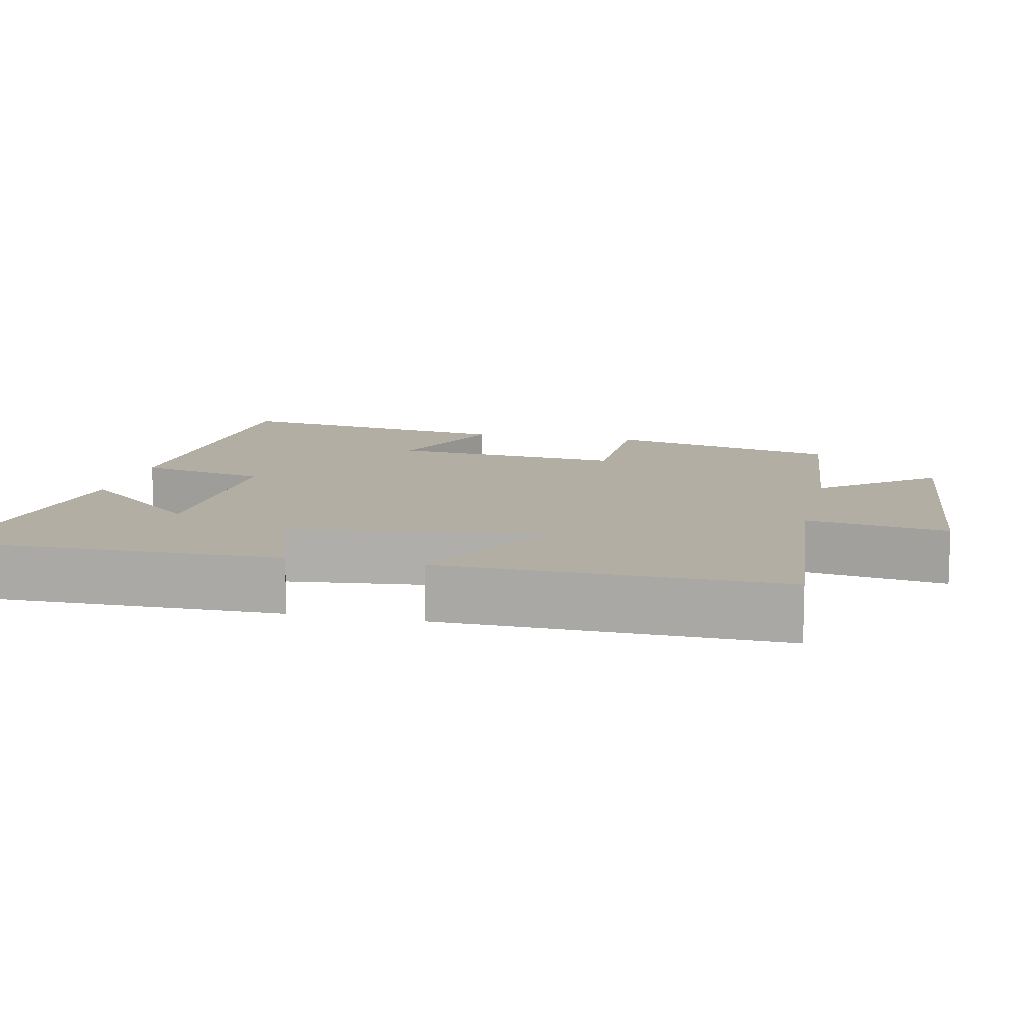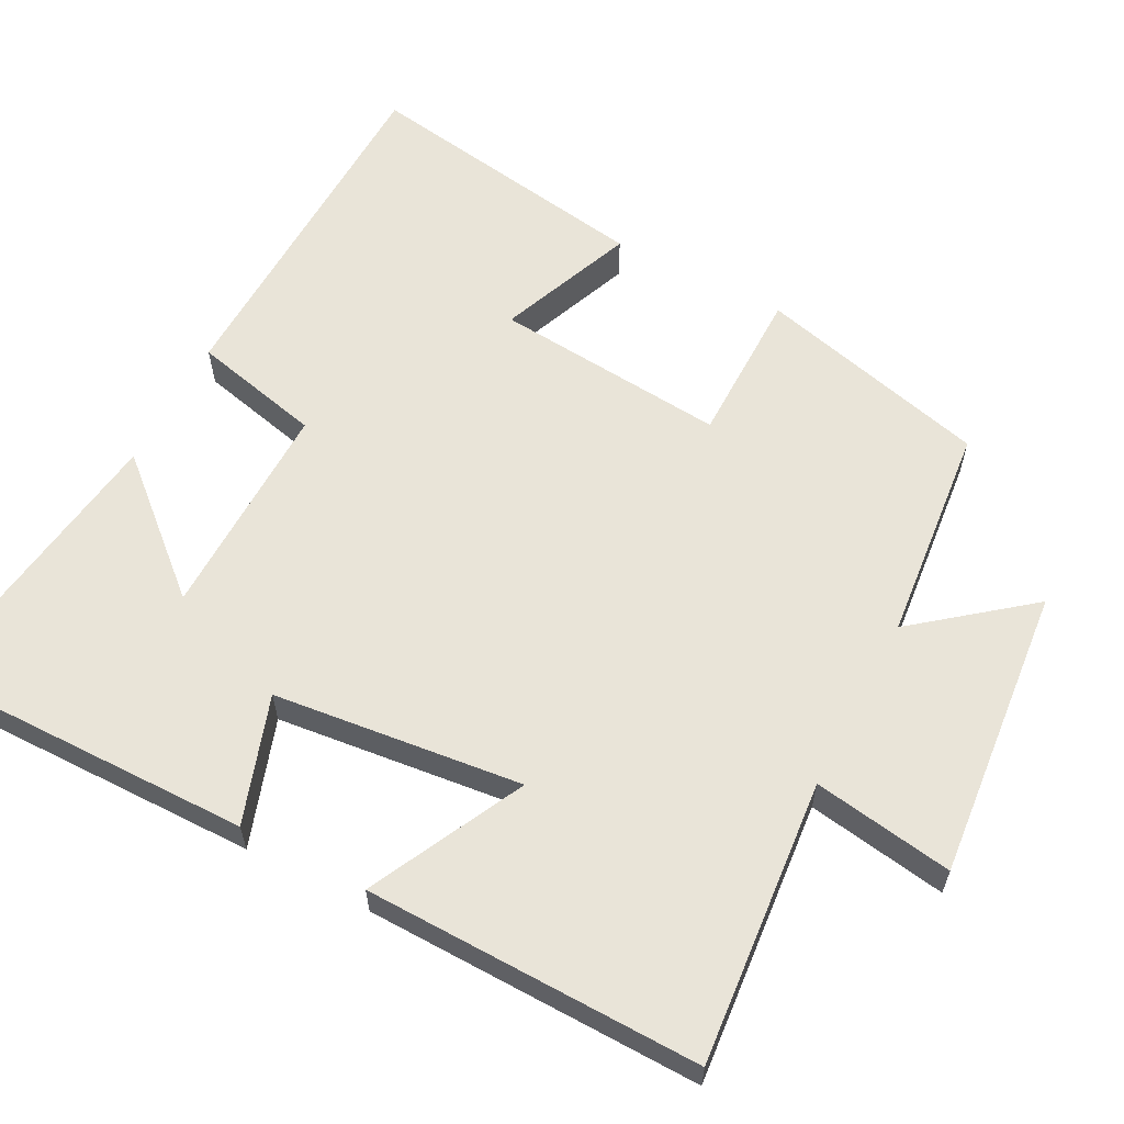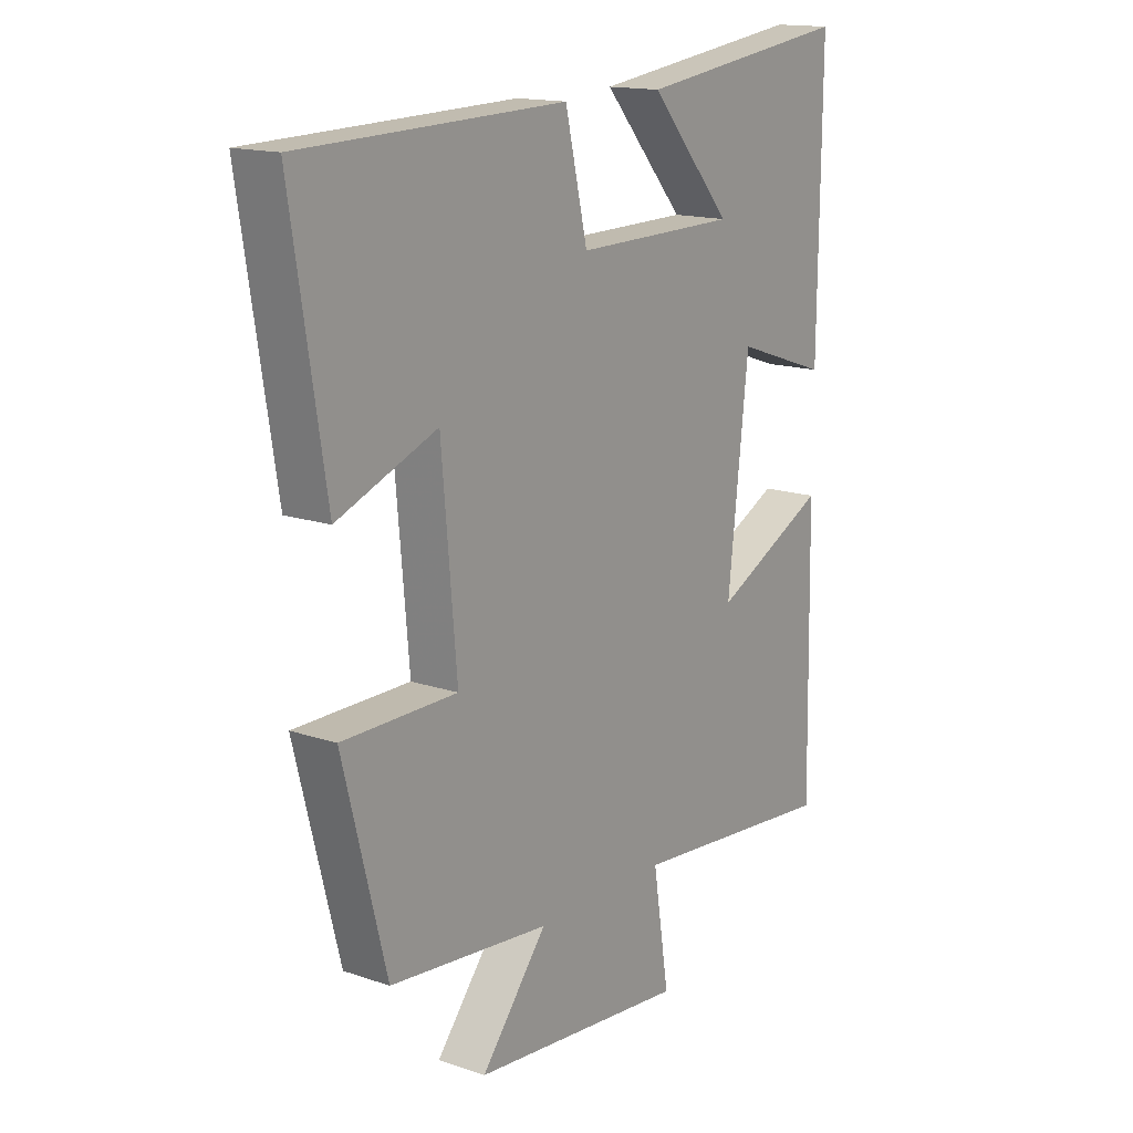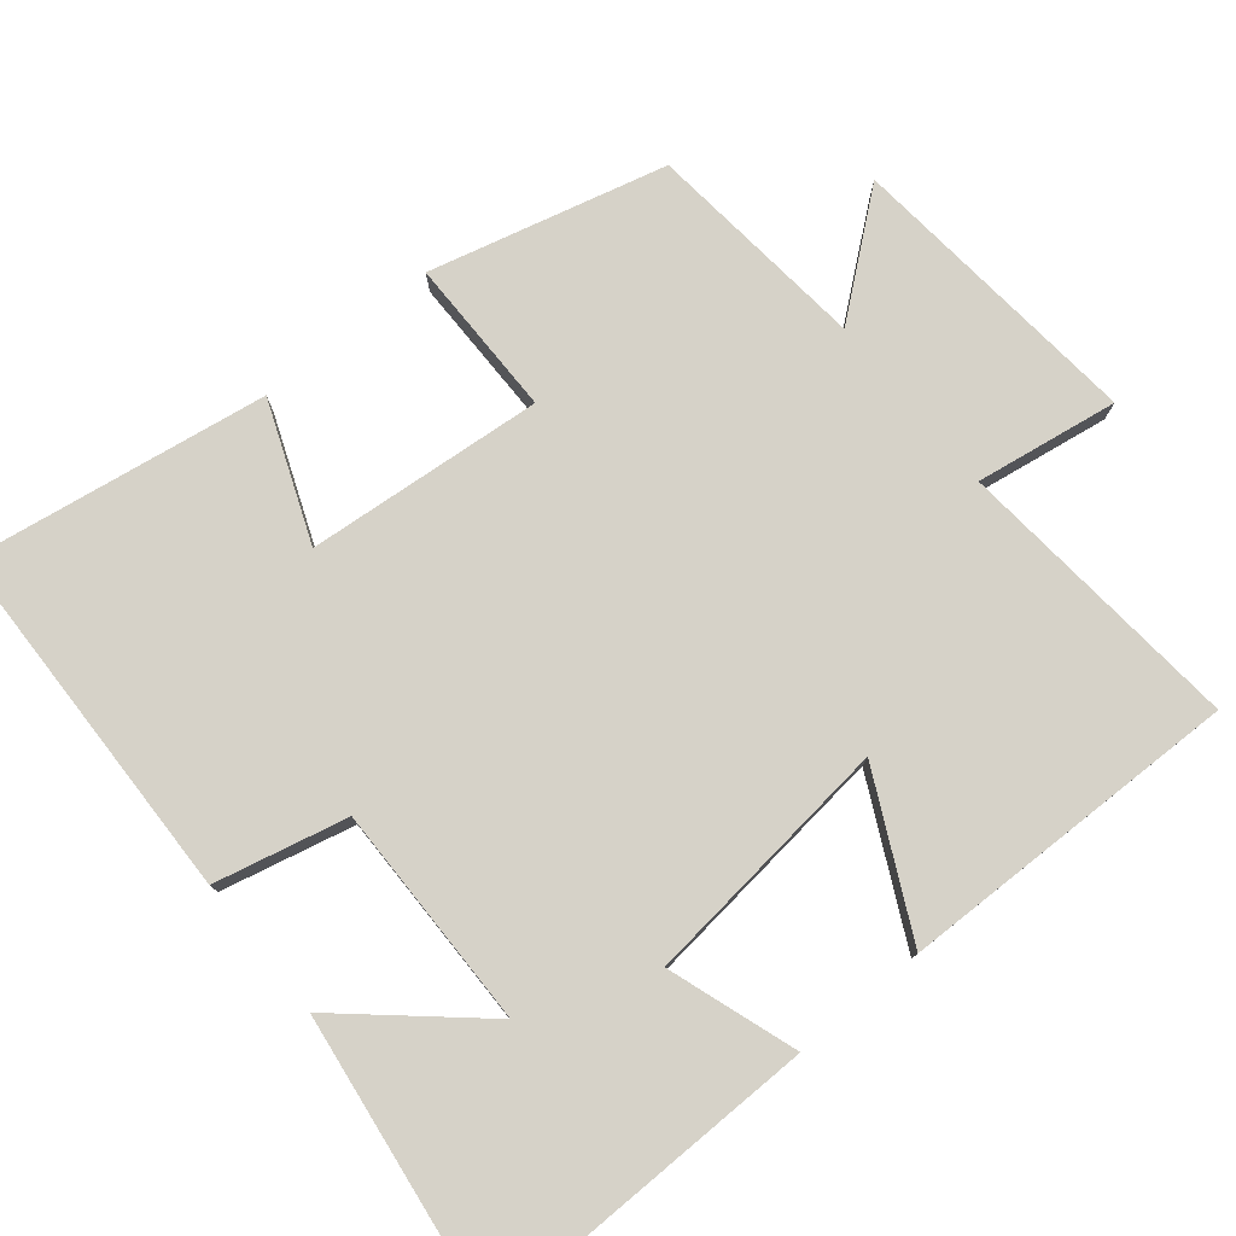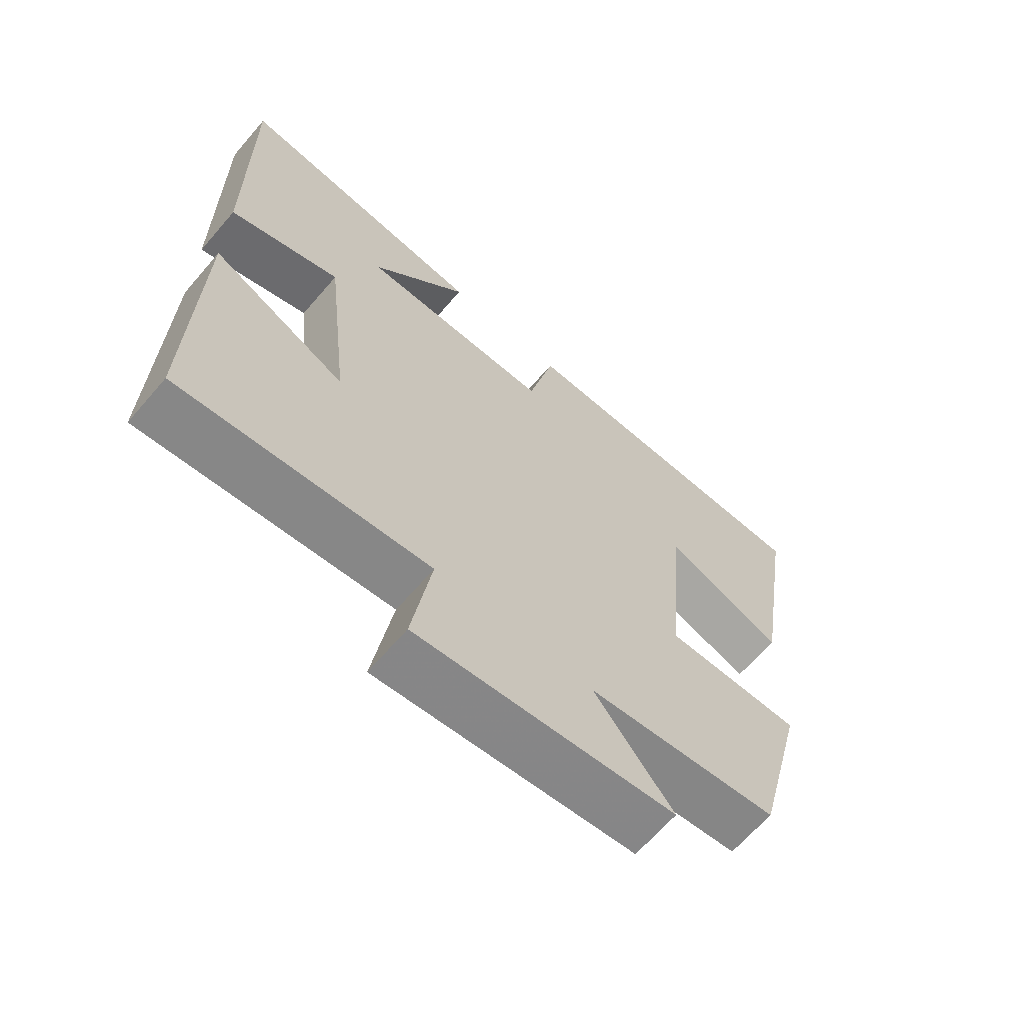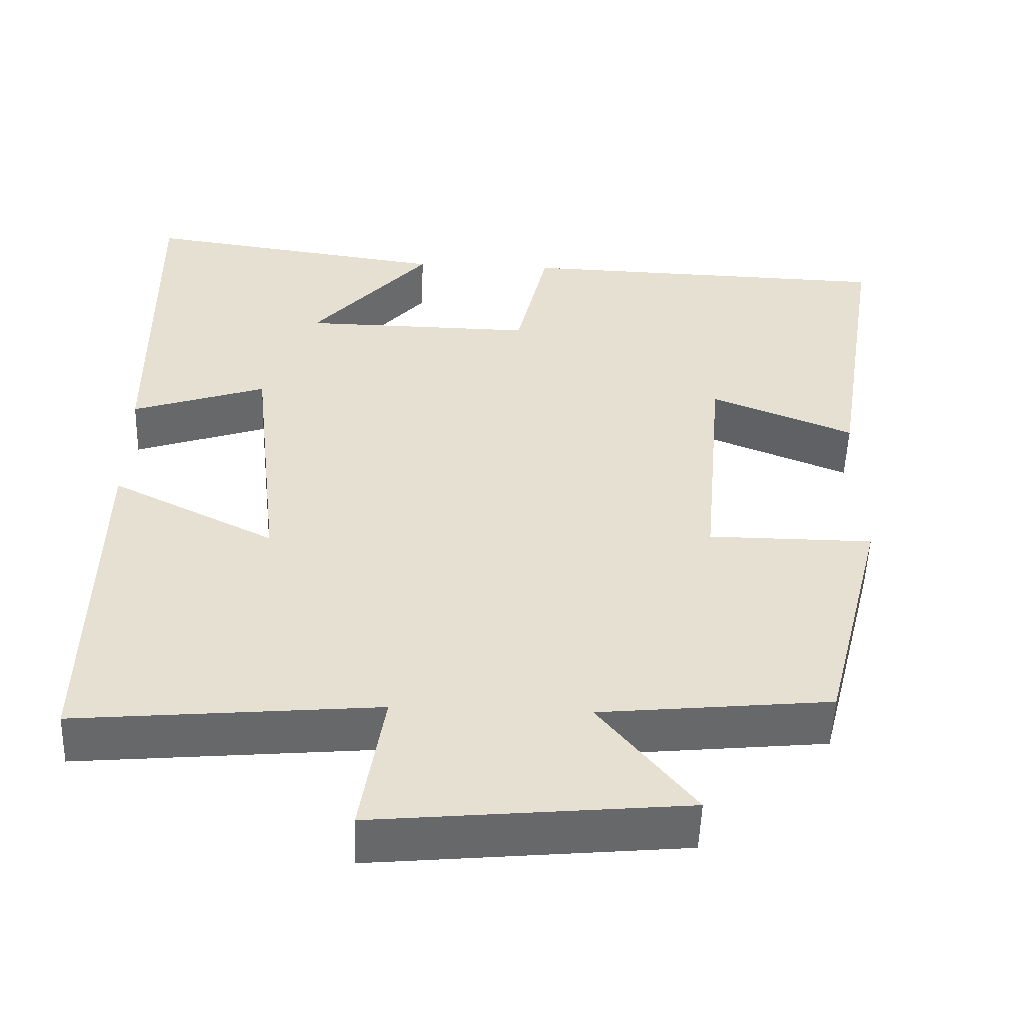
<metadata>
{"format":"obj","ext":"obj","renderer":"f3d","projection":"perspective","resolution":1024,"background":"white","views":[{"elev":10.9,"azim":102.7,"up":"+Y"},{"elev":60.3,"azim":117.7,"up":"+Y"},{"elev":15.4,"azim":-54.2,"up":"+Z"},{"elev":77.7,"azim":50.6,"up":"+Y"},{"elev":-65.5,"azim":139.3,"up":"+Z"},{"elev":-52.1,"azim":178.0,"up":"+Z"}]}
</metadata>
<code>
v 0.505 0.07 0.554
v 0.5 0.07 0.097
v 0.328 0.07 0.155
v 0.29 0.07 -0.183
v 0.5 0.07 -0.079
v 0.508 0.07 -0.535
v 0.122 0.07 -0.5
v 0.152 0.07 -0.69
v -0.246 0.07 -0.652
v -0.124 0.07 -0.5
v -0.42 0.07 -0.47
v -0.5 0.07 -0.155
v -0.288 0.07 -0.154
v -0.316 0.07 0.162
v -0.5 0.07 0.089
v -0.563 0.07 0.486
v -0.077 0.07 0.5
v -0.036 0.07 0.324
v 0.262 0.07 0.328
v 0.111 0.07 0.5
v 0.505 0 0.554
v 0.5 0 0.097
v 0.328 0 0.155
v 0.29 0 -0.183
v 0.5 0 -0.079
v 0.508 0 -0.535
v 0.122 0 -0.5
v 0.152 0 -0.69
v -0.246 0 -0.652
v -0.124 0 -0.5
v -0.42 0 -0.47
v -0.5 0 -0.155
v -0.288 0 -0.154
v -0.316 0 0.162
v -0.5 0 0.089
v -0.563 0 0.486
v -0.077 0 0.5
v -0.036 0 0.324
v 0.262 0 0.328
v 0.111 0 0.5
f 19 20 1 2
f 18 19 2 3
f 15 16 17 18
f 14 15 18
f 13 14 18 3
f 10 11 12 13
f 10 13 3 4
f 7 8 9 10
f 7 10 4 5
f 5 6 7
f 22 21 40 39
f 23 22 39 38
f 38 37 36 35
f 38 35 34
f 23 38 34 33
f 33 32 31 30
f 24 23 33 30
f 30 29 28 27
f 25 24 30 27
f 27 26 25
f 1 21 22 2
f 2 22 23 3
f 3 23 24 4
f 4 24 25 5
f 5 25 26 6
f 6 26 27 7
f 7 27 28 8
f 8 28 29 9
f 9 29 30 10
f 10 30 31 11
f 11 31 32 12
f 12 32 33 13
f 13 33 34 14
f 14 34 35 15
f 15 35 36 16
f 16 36 37 17
f 17 37 38 18
f 18 38 39 19
f 19 39 40 20
f 20 40 21 1

</code>
